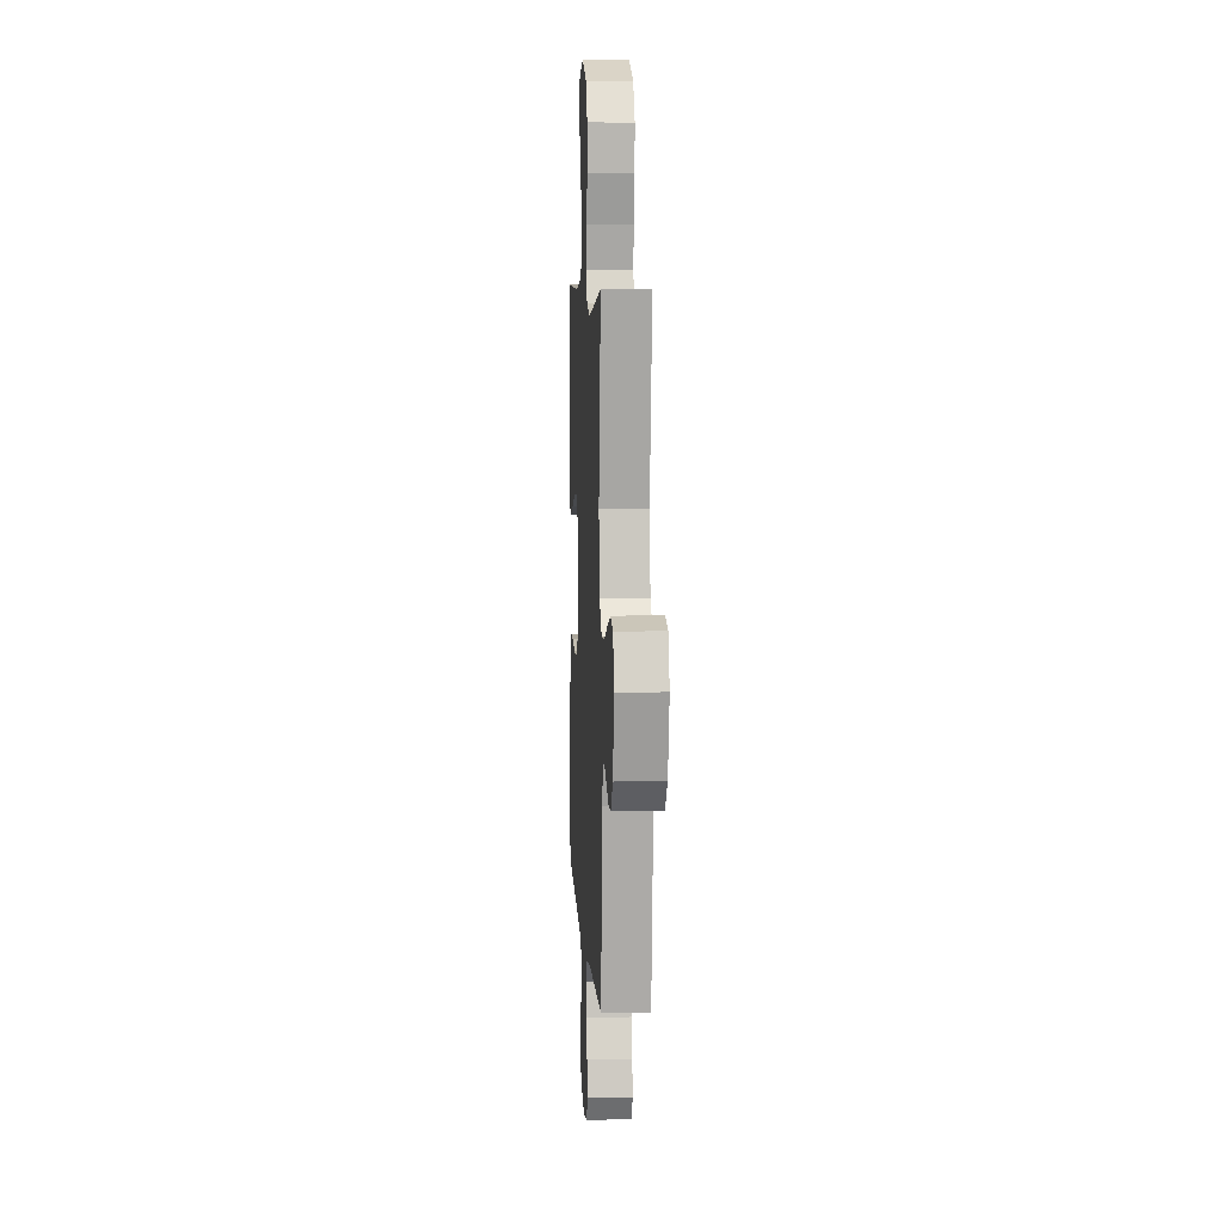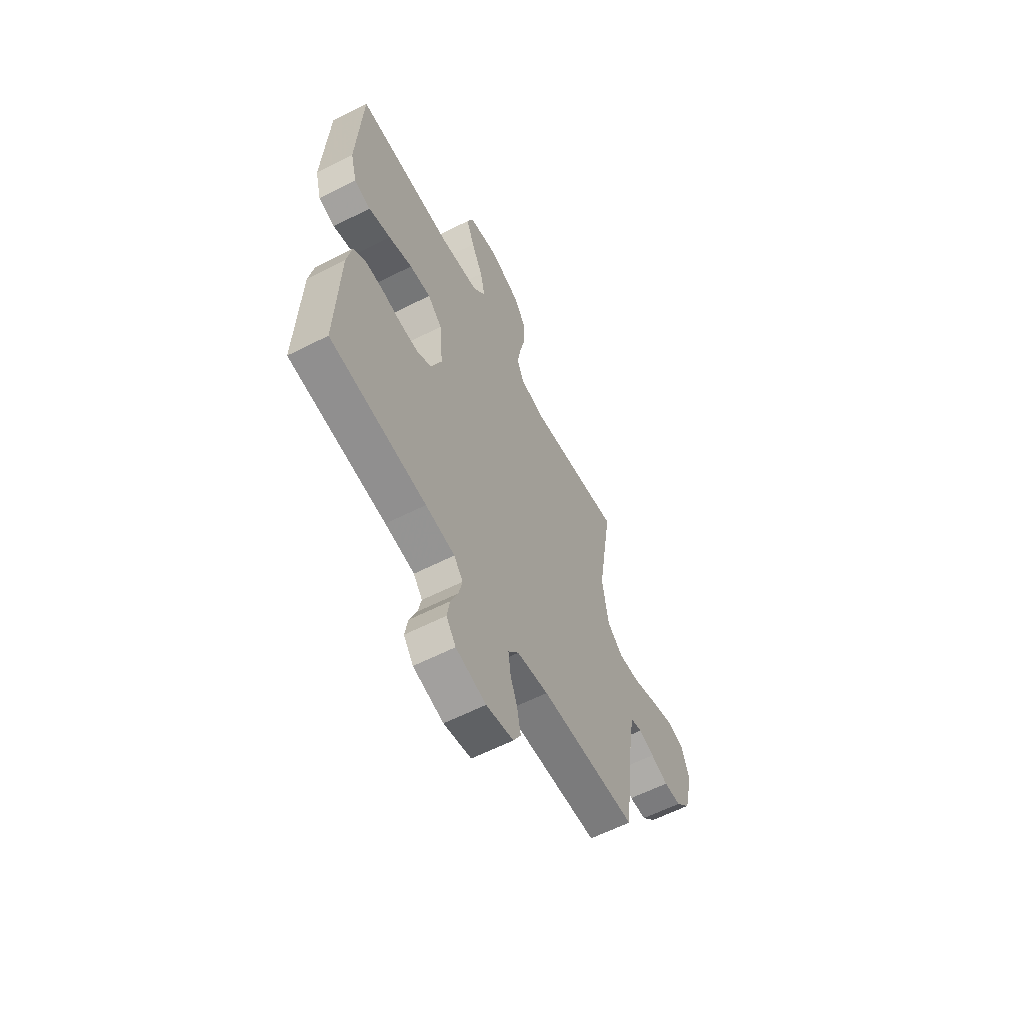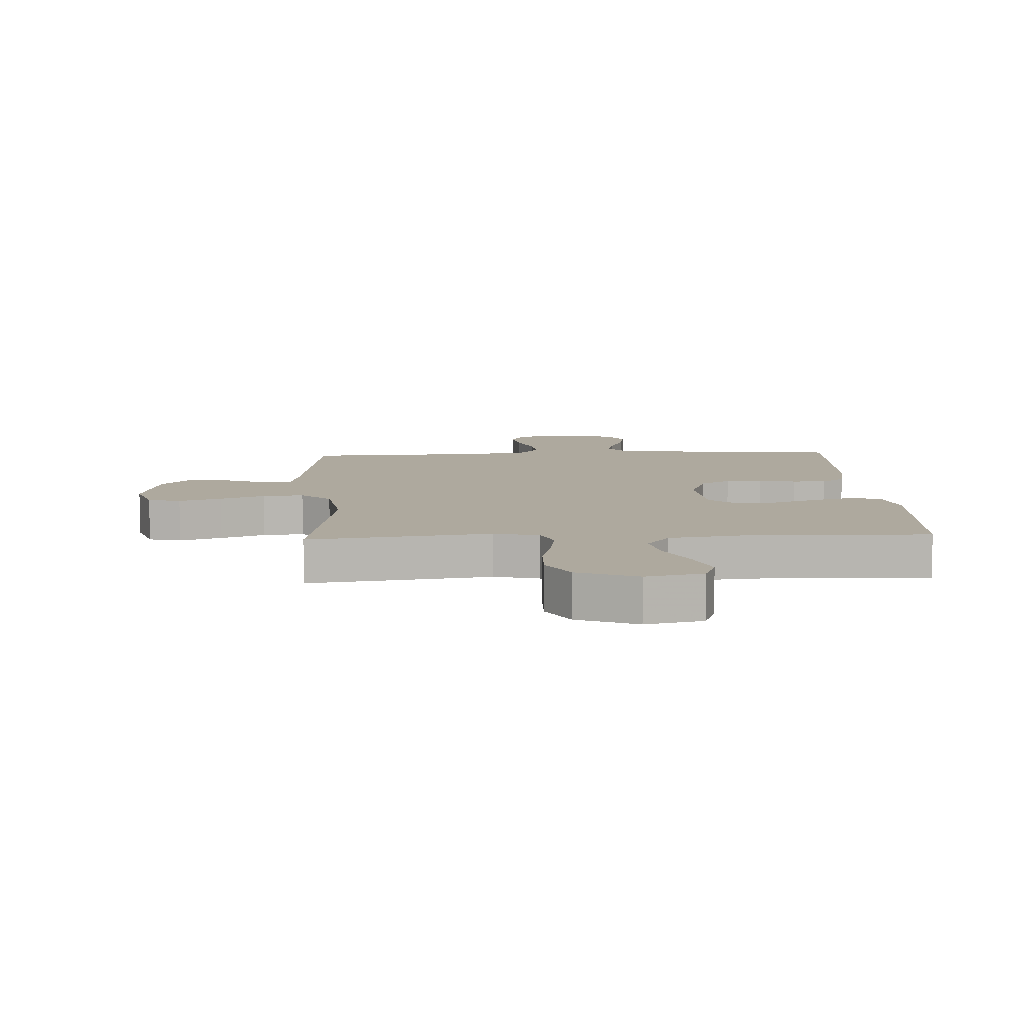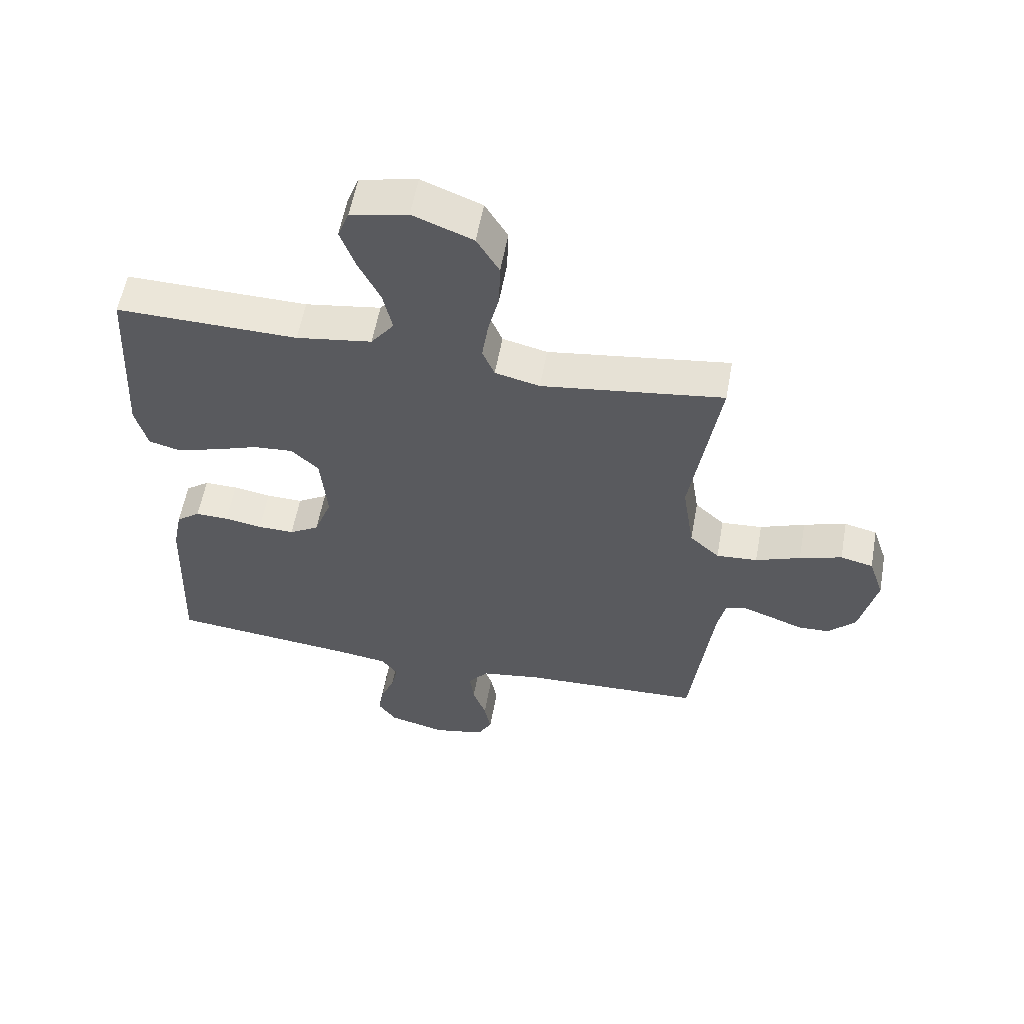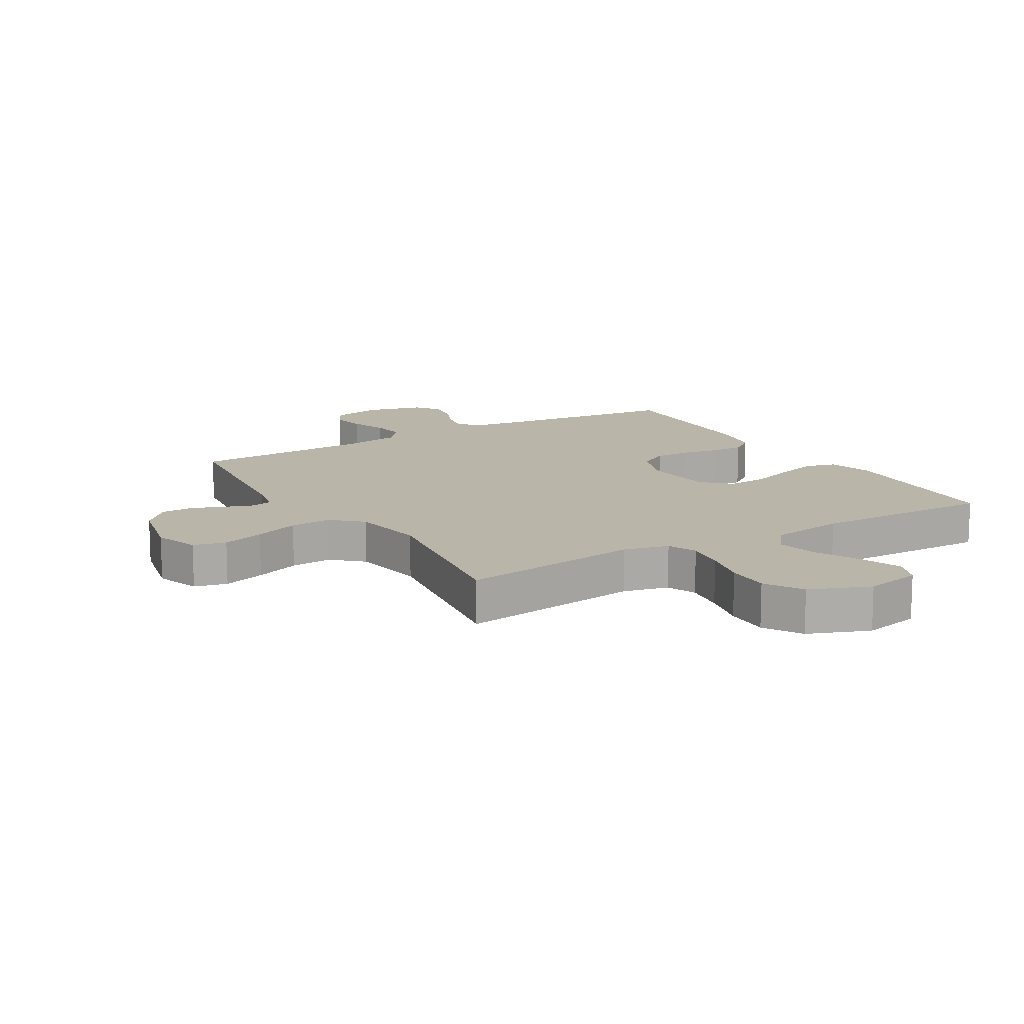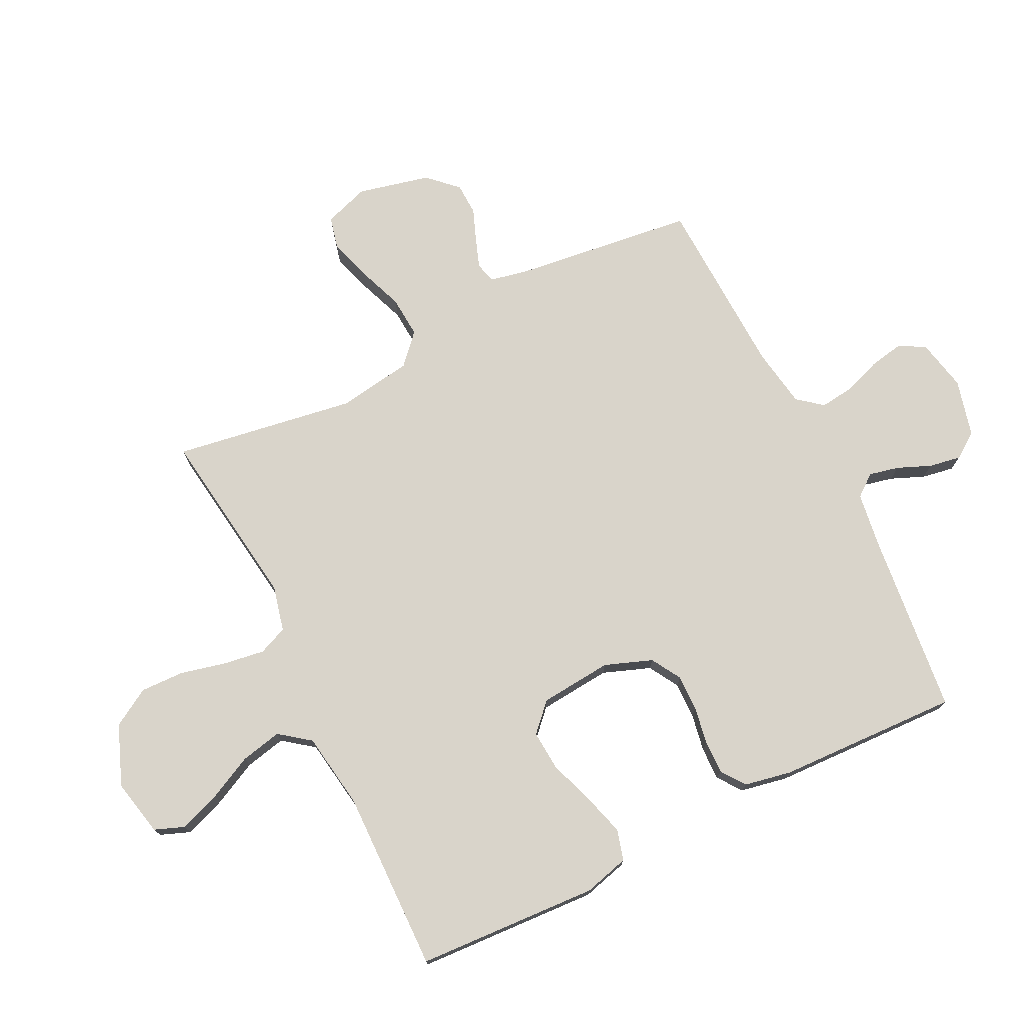
<metadata>
{"format":"obj","ext":"obj","renderer":"f3d","projection":"perspective","resolution":1024,"background":"white","views":[{"elev":7.2,"azim":-93.3,"up":"+Z"},{"elev":-60.4,"azim":117.5,"up":"+Z"},{"elev":9.0,"azim":-2.8,"up":"+Y"},{"elev":57.0,"azim":-169.8,"up":"+Z"},{"elev":13.5,"azim":-30.9,"up":"+Y"},{"elev":74.8,"azim":63.7,"up":"+Y"}]}
</metadata>
<code>
v 0.5 0.07 0.5
v 0.516 0.07 0.2
v 0.496 0.07 0.125
v 0.445 0.07 0.111
v 0.376 0.07 0.131
v 0.302 0.07 0.157
v 0.236 0.07 0.162
v 0.191 0.07 0.119
v 0.18 0.07 0
v 0.209 0.07 -0.078
v 0.258 0.07 -0.107
v 0.318 0.07 -0.106
v 0.38 0.07 -0.095
v 0.435 0.07 -0.094
v 0.474 0.07 -0.123
v 0.489 0.07 -0.2
v 0.5 0.07 -0.5
v 0.2 0.07 -0.532
v 0.109 0.07 -0.545
v 0.081 0.07 -0.581
v 0.092 0.07 -0.63
v 0.115 0.07 -0.685
v 0.124 0.07 -0.738
v 0.094 0.07 -0.78
v 0 0.07 -0.804
v -0.085 0.07 -0.786
v -0.109 0.07 -0.743
v -0.098 0.07 -0.686
v -0.076 0.07 -0.625
v -0.069 0.07 -0.569
v -0.102 0.07 -0.528
v -0.2 0.07 -0.512
v -0.5 0.07 -0.5
v -0.537 0.07 -0.2
v -0.55 0.07 -0.139
v -0.584 0.07 -0.13
v -0.632 0.07 -0.147
v -0.686 0.07 -0.168
v -0.739 0.07 -0.166
v -0.784 0.07 -0.119
v -0.812 0.07 0
v -0.787 0.07 0.074
v -0.733 0.07 0.087
v -0.663 0.07 0.065
v -0.589 0.07 0.037
v -0.521 0.07 0.032
v -0.472 0.07 0.077
v -0.453 0.07 0.2
v -0.5 0.07 0.5
v -0.2 0.07 0.459
v -0.126 0.07 0.477
v -0.106 0.07 0.525
v -0.116 0.07 0.592
v -0.134 0.07 0.667
v -0.136 0.07 0.74
v -0.099 0.07 0.802
v 0 0.07 0.841
v 0.094 0.07 0.821
v 0.113 0.07 0.772
v 0.088 0.07 0.704
v 0.052 0.07 0.631
v 0.037 0.07 0.563
v 0.075 0.07 0.513
v 0.2 0.07 0.494
v 0.5 0 0.5
v 0.516 0 0.2
v 0.496 0 0.125
v 0.445 0 0.111
v 0.376 0 0.131
v 0.302 0 0.157
v 0.236 0 0.162
v 0.191 0 0.119
v 0.18 0 0
v 0.209 0 -0.078
v 0.258 0 -0.107
v 0.318 0 -0.106
v 0.38 0 -0.095
v 0.435 0 -0.094
v 0.474 0 -0.123
v 0.489 0 -0.2
v 0.5 0 -0.5
v 0.2 0 -0.532
v 0.109 0 -0.545
v 0.081 0 -0.581
v 0.092 0 -0.63
v 0.115 0 -0.685
v 0.124 0 -0.738
v 0.094 0 -0.78
v 0 0 -0.804
v -0.085 0 -0.786
v -0.109 0 -0.743
v -0.098 0 -0.686
v -0.076 0 -0.625
v -0.069 0 -0.569
v -0.102 0 -0.528
v -0.2 0 -0.512
v -0.5 0 -0.5
v -0.537 0 -0.2
v -0.55 0 -0.139
v -0.584 0 -0.13
v -0.632 0 -0.147
v -0.686 0 -0.168
v -0.739 0 -0.166
v -0.784 0 -0.119
v -0.812 0 0
v -0.787 0 0.074
v -0.733 0 0.087
v -0.663 0 0.065
v -0.589 0 0.037
v -0.521 0 0.032
v -0.472 0 0.077
v -0.453 0 0.2
v -0.5 0 0.5
v -0.2 0 0.459
v -0.126 0 0.477
v -0.106 0 0.525
v -0.116 0 0.592
v -0.134 0 0.667
v -0.136 0 0.74
v -0.099 0 0.802
v 0 0 0.841
v 0.094 0 0.821
v 0.113 0 0.772
v 0.088 0 0.704
v 0.052 0 0.631
v 0.037 0 0.563
v 0.075 0 0.513
v 0.2 0 0.494
f 59 60 61
f 58 59 61
f 57 58 61
f 56 57 61
f 55 56 61
f 54 55 61
f 53 54 61
f 52 53 61 62
f 51 52 62 63
f 48 49 50
f 51 63 64
f 50 51 64
f 48 50 64
f 47 48 64
f 43 44 45
f 42 43 45
f 41 42 45
f 40 41 45
f 39 40 45
f 38 39 45
f 37 38 45
f 36 37 45 46
f 47 64 1
f 46 47 1
f 36 46 1
f 35 36 1
f 27 28 29
f 26 27 29
f 25 26 29
f 24 25 29
f 23 24 29
f 22 23 29
f 21 22 29
f 20 21 29 30
f 19 20 30 31
f 16 17 18
f 15 16 18
f 14 15 18
f 13 14 18
f 12 13 18
f 19 31 32
f 18 19 32
f 12 18 32
f 11 12 32
f 4 5 6
f 3 4 6
f 2 3 6
f 1 2 6
f 1 6 7
f 1 7 8
f 35 1 8
f 34 35 8
f 32 33 34
f 11 32 34
f 10 11 34
f 34 8 9
f 9 10 34
f 125 124 123
f 125 123 122
f 125 122 121
f 125 121 120
f 125 120 119
f 125 119 118
f 125 118 117
f 126 125 117 116
f 127 126 116 115
f 114 113 112
f 128 127 115
f 128 115 114
f 128 114 112
f 128 112 111
f 109 108 107
f 109 107 106
f 109 106 105
f 109 105 104
f 109 104 103
f 109 103 102
f 109 102 101
f 110 109 101 100
f 65 128 111
f 65 111 110
f 65 110 100
f 65 100 99
f 93 92 91
f 93 91 90
f 93 90 89
f 93 89 88
f 93 88 87
f 93 87 86
f 93 86 85
f 94 93 85 84
f 95 94 84 83
f 82 81 80
f 82 80 79
f 82 79 78
f 82 78 77
f 82 77 76
f 96 95 83
f 96 83 82
f 96 82 76
f 96 76 75
f 70 69 68
f 70 68 67
f 70 67 66
f 70 66 65
f 71 70 65
f 72 71 65
f 72 65 99
f 72 99 98
f 98 97 96
f 98 96 75
f 98 75 74
f 73 72 98
f 98 74 73
f 1 65 66 2
f 2 66 67 3
f 3 67 68 4
f 4 68 69 5
f 5 69 70 6
f 6 70 71 7
f 7 71 72 8
f 8 72 73 9
f 9 73 74 10
f 10 74 75 11
f 11 75 76 12
f 12 76 77 13
f 13 77 78 14
f 14 78 79 15
f 15 79 80 16
f 16 80 81 17
f 17 81 82 18
f 18 82 83 19
f 19 83 84 20
f 20 84 85 21
f 21 85 86 22
f 22 86 87 23
f 23 87 88 24
f 24 88 89 25
f 25 89 90 26
f 26 90 91 27
f 27 91 92 28
f 28 92 93 29
f 29 93 94 30
f 30 94 95 31
f 31 95 96 32
f 32 96 97 33
f 33 97 98 34
f 34 98 99 35
f 35 99 100 36
f 36 100 101 37
f 37 101 102 38
f 38 102 103 39
f 39 103 104 40
f 40 104 105 41
f 41 105 106 42
f 42 106 107 43
f 43 107 108 44
f 44 108 109 45
f 45 109 110 46
f 46 110 111 47
f 47 111 112 48
f 48 112 113 49
f 49 113 114 50
f 50 114 115 51
f 51 115 116 52
f 52 116 117 53
f 53 117 118 54
f 54 118 119 55
f 55 119 120 56
f 56 120 121 57
f 57 121 122 58
f 58 122 123 59
f 59 123 124 60
f 60 124 125 61
f 61 125 126 62
f 62 126 127 63
f 63 127 128 64
f 64 128 65 1

</code>
